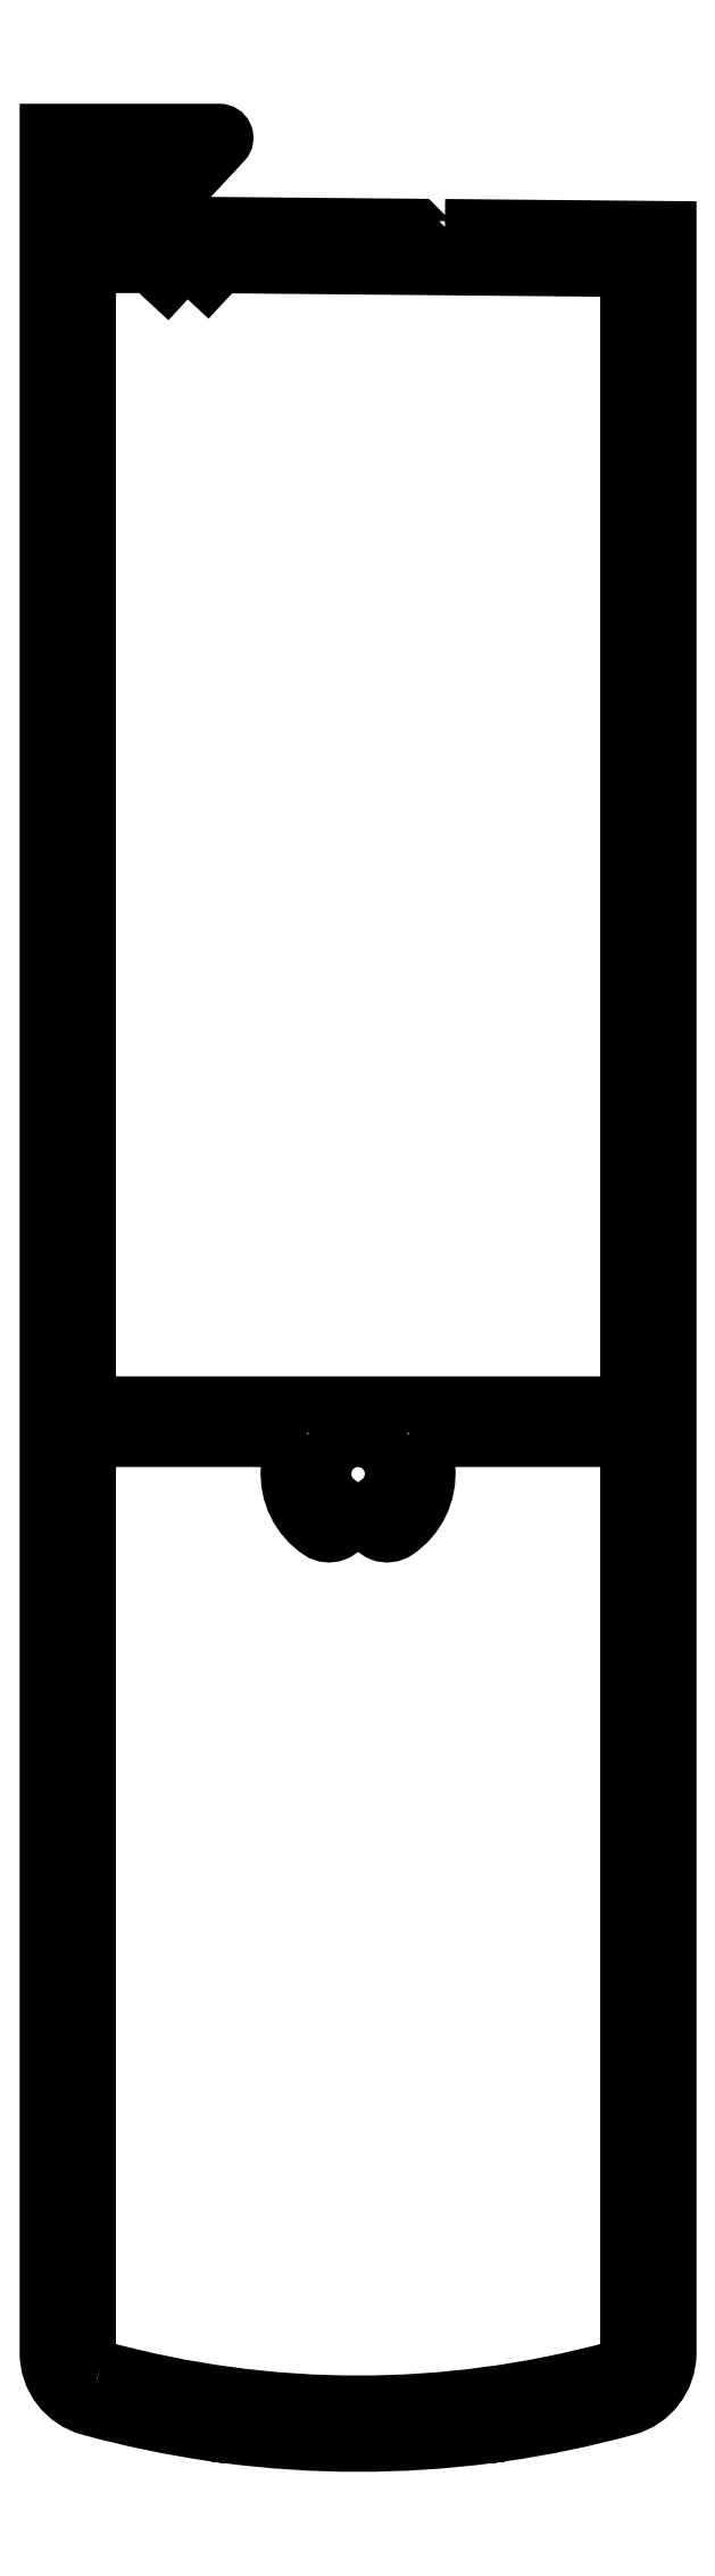
<metadata>
{"format":"dxf","ext":"dxf","renderer":"ezdxf+matplotlib","layout":"modelspace","background":"white","min_lineweight":24,"dpi":150}
</metadata>
<code>
0
SECTION
2
ENTITIES
0
POLYLINE
8
3
66
     1
10
0
20
0
30
0
70
     1
0
VERTEX
8
3
10
1529
20
216.2
30
0
0
VERTEX
8
3
10
1530
20
217.4
30
0
0
VERTEX
8
3
10
1545
20
217.3
30
0
0
VERTEX
8
3
10
1545
20
177
30
0
0
VERTEX
8
3
10
1526
20
177
30
0
0
VERTEX
8
3
10
1526
20
217.4
30
0
0
VERTEX
8
3
10
1528
20
217.4
30
0
0
SEQEND
8
3
0
POLYLINE
8
3
66
     1
10
0
20
0
30
0
0
VERTEX
8
3
10
1538
20
218.7
30
0
0
VERTEX
8
3
10
1538
20
218.2
30
0
0
VERTEX
8
3
10
1537
20
218.7
30
0
0
VERTEX
8
3
10
1530
20
218.8
30
0
0
VERTEX
8
3
10
1529
20
218.2
30
0
0
VERTEX
8
3
10
1528
20
218.8
30
0
0
VERTEX
8
3
10
1526
20
218.8
30
0
0
VERTEX
8
3
10
1526
20
220.8
30
0
0
VERTEX
8
3
10
1529
20
220.8
30
0
0
VERTEX
8
3
10
1529
20
220.4
30
0
0
VERTEX
8
3
10
1530
20
221.8
30
0
42
0.6553
0
VERTEX
8
3
10
1530
20
222.1
30
0
0
VERTEX
8
3
10
1524
20
222.1
30
0
0
VERTEX
8
3
10
1524
20
143.3
30
0
42
0.3378
0
VERTEX
8
3
10
1526
20
141.4
30
0
42
0.03181
0
VERTEX
8
3
10
1530
20
140.5
30
0
0
VERTEX
8
3
10
1530
20
140.6
30
0
0
VERTEX
8
3
10
1530
20
140.4
30
0
42
0.06487
0
VERTEX
8
3
10
1540
20
140.4
30
0
0
VERTEX
8
3
10
1540
20
140.6
30
0
0
VERTEX
8
3
10
1540
20
140.5
30
0
42
0.03181
0
VERTEX
8
3
10
1545
20
141.4
30
0
42
0.3378
0
VERTEX
8
3
10
1546
20
143.3
30
0
0
VERTEX
8
3
10
1546
20
218.7
30
0
0
VERTEX
8
3
10
1538
20
218.7
30
0
0
SEQEND
8
3
0
POLYLINE
8
3
66
     1
10
0
20
0
30
0
70
     1
0
VERTEX
8
3
10
1526
20
142.7
30
0
42
-0.3378
0
VERTEX
8
3
10
1526
20
143.3
30
0
0
VERTEX
8
3
10
1526
20
175.8
30
0
0
VERTEX
8
3
10
1532
20
175.8
30
0
42
-0.4356
0
VERTEX
8
3
10
1533
20
174.7
30
0
42
0.269
0
VERTEX
8
3
10
1534
20
172.5
30
0
42
0.5146
0
VERTEX
8
3
10
1535
20
172.8
30
0
42
0.3205
0
VERTEX
8
3
10
1534
20
173.5
30
0
42
-3.279
0
VERTEX
8
3
10
1536
20
173.5
30
0
42
0.3205
0
VERTEX
8
3
10
1536
20
172.8
30
0
42
0.5146
0
VERTEX
8
3
10
1536
20
172.5
30
0
42
0.269
0
VERTEX
8
3
10
1538
20
174.7
30
0
42
-0.4356
0
VERTEX
8
3
10
1539
20
175.8
30
0
0
VERTEX
8
3
10
1545
20
175.8
30
0
0
VERTEX
8
3
10
1545
20
143.3
30
0
42
-0.3378
0
VERTEX
8
3
10
1544
20
142.7
30
0
42
-0.1348
0
SEQEND
8
3
0
ENDSEC
0
EOF

</code>
